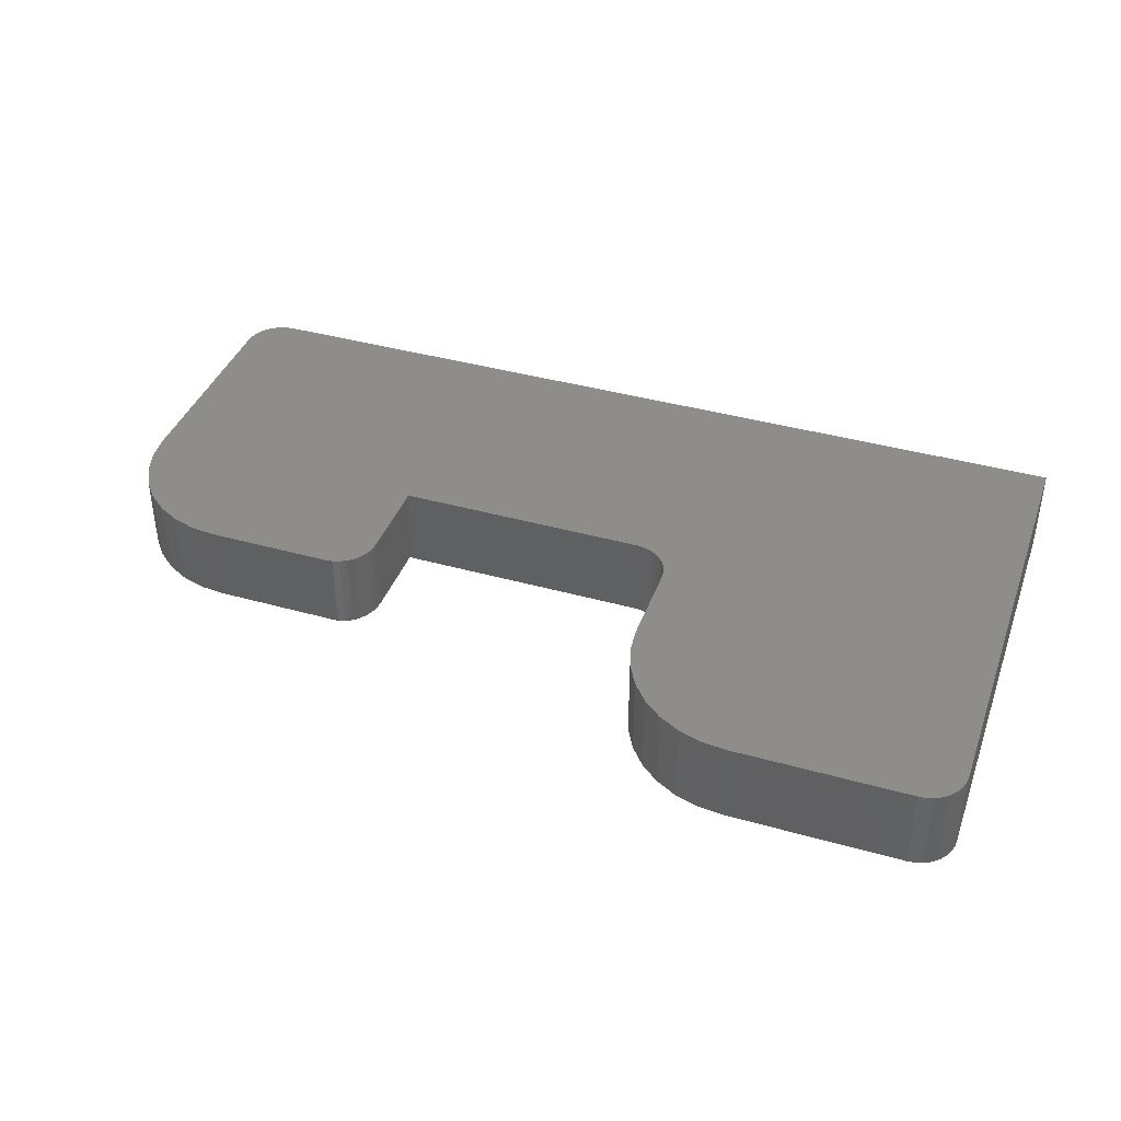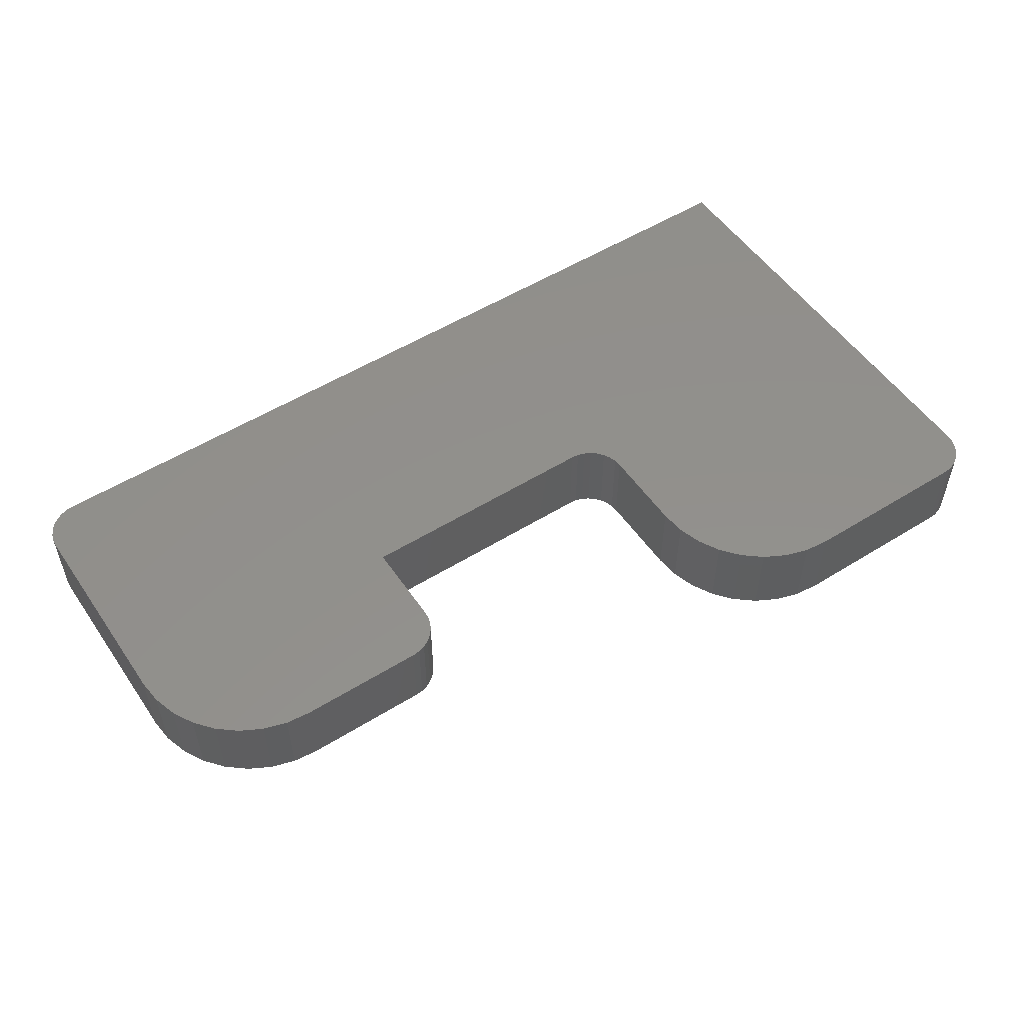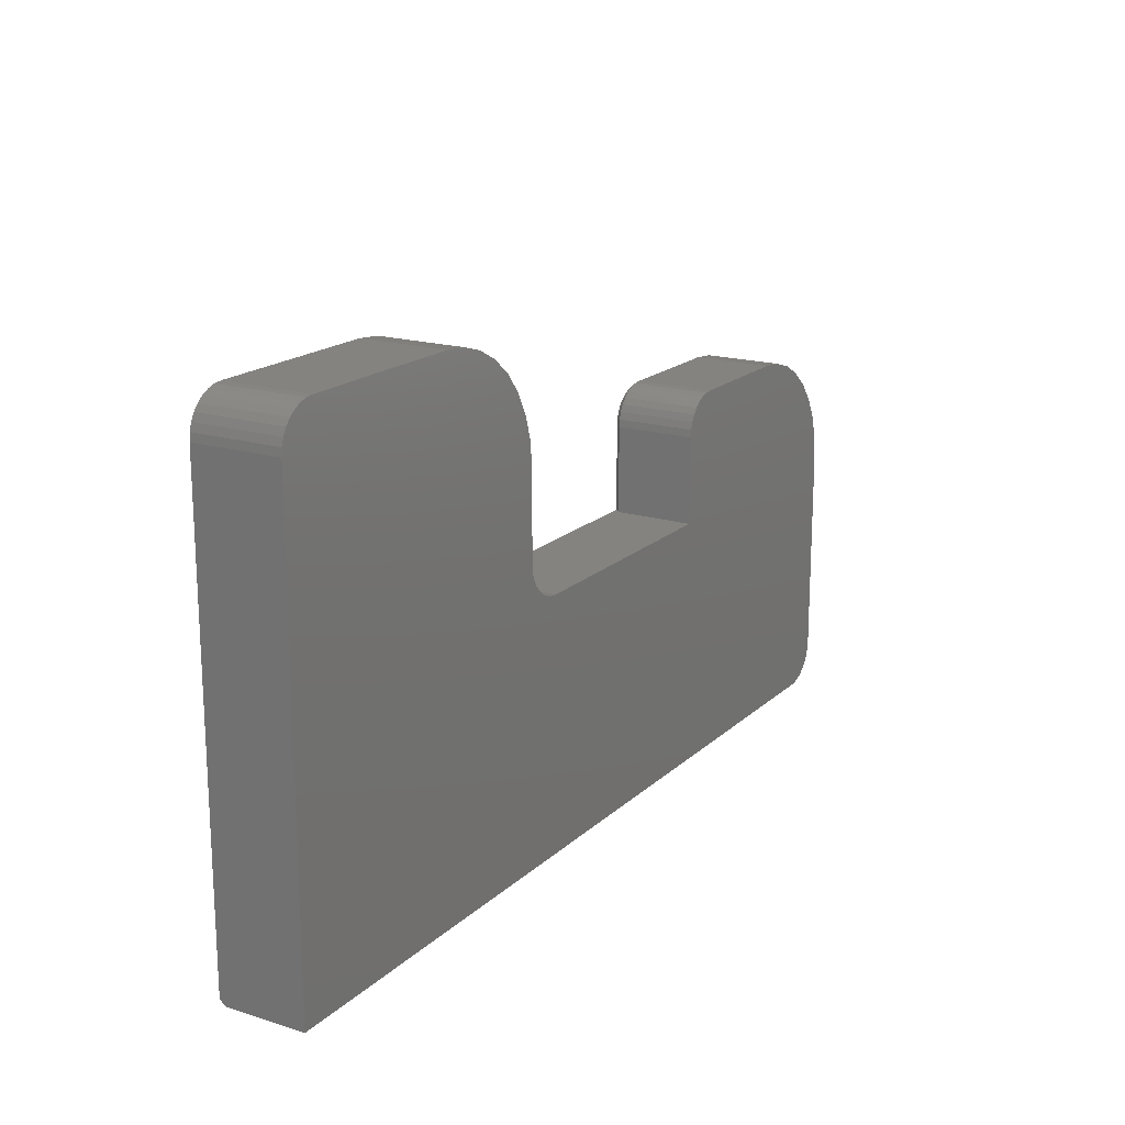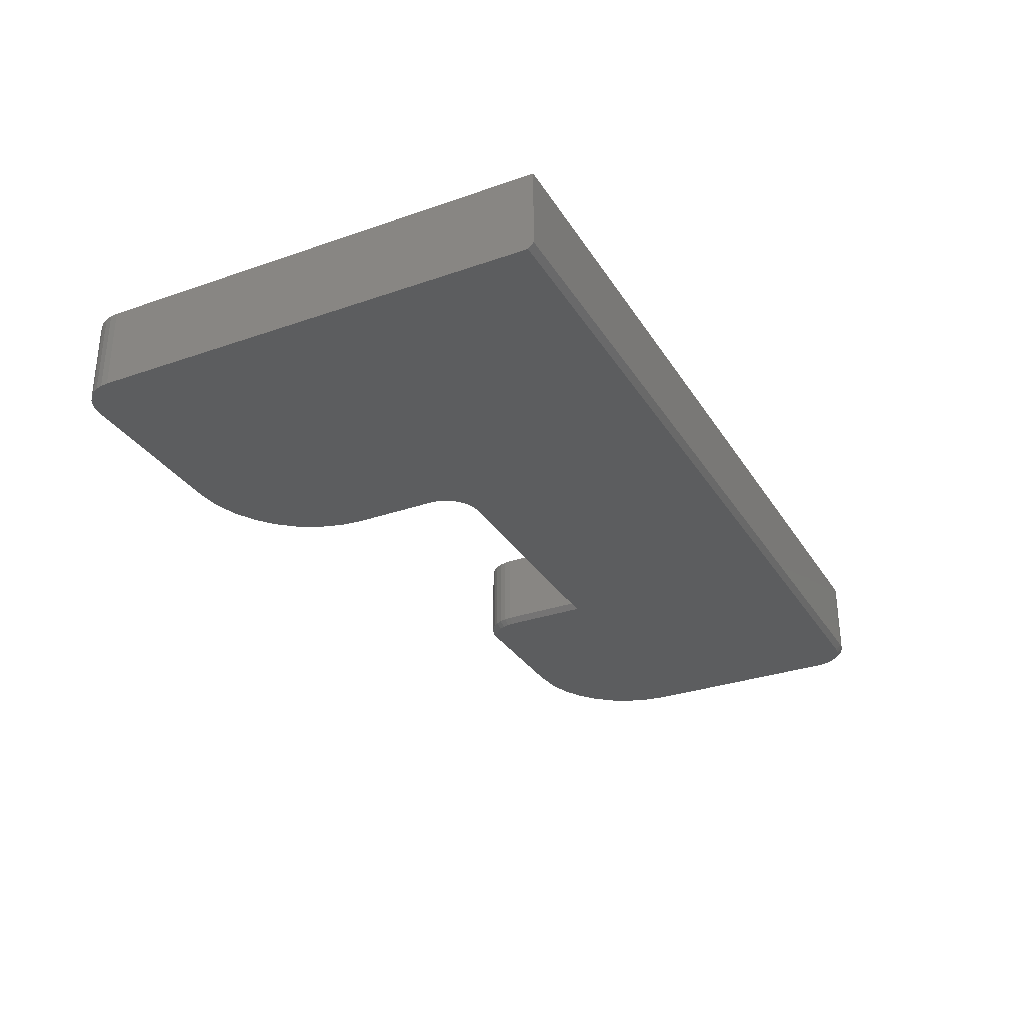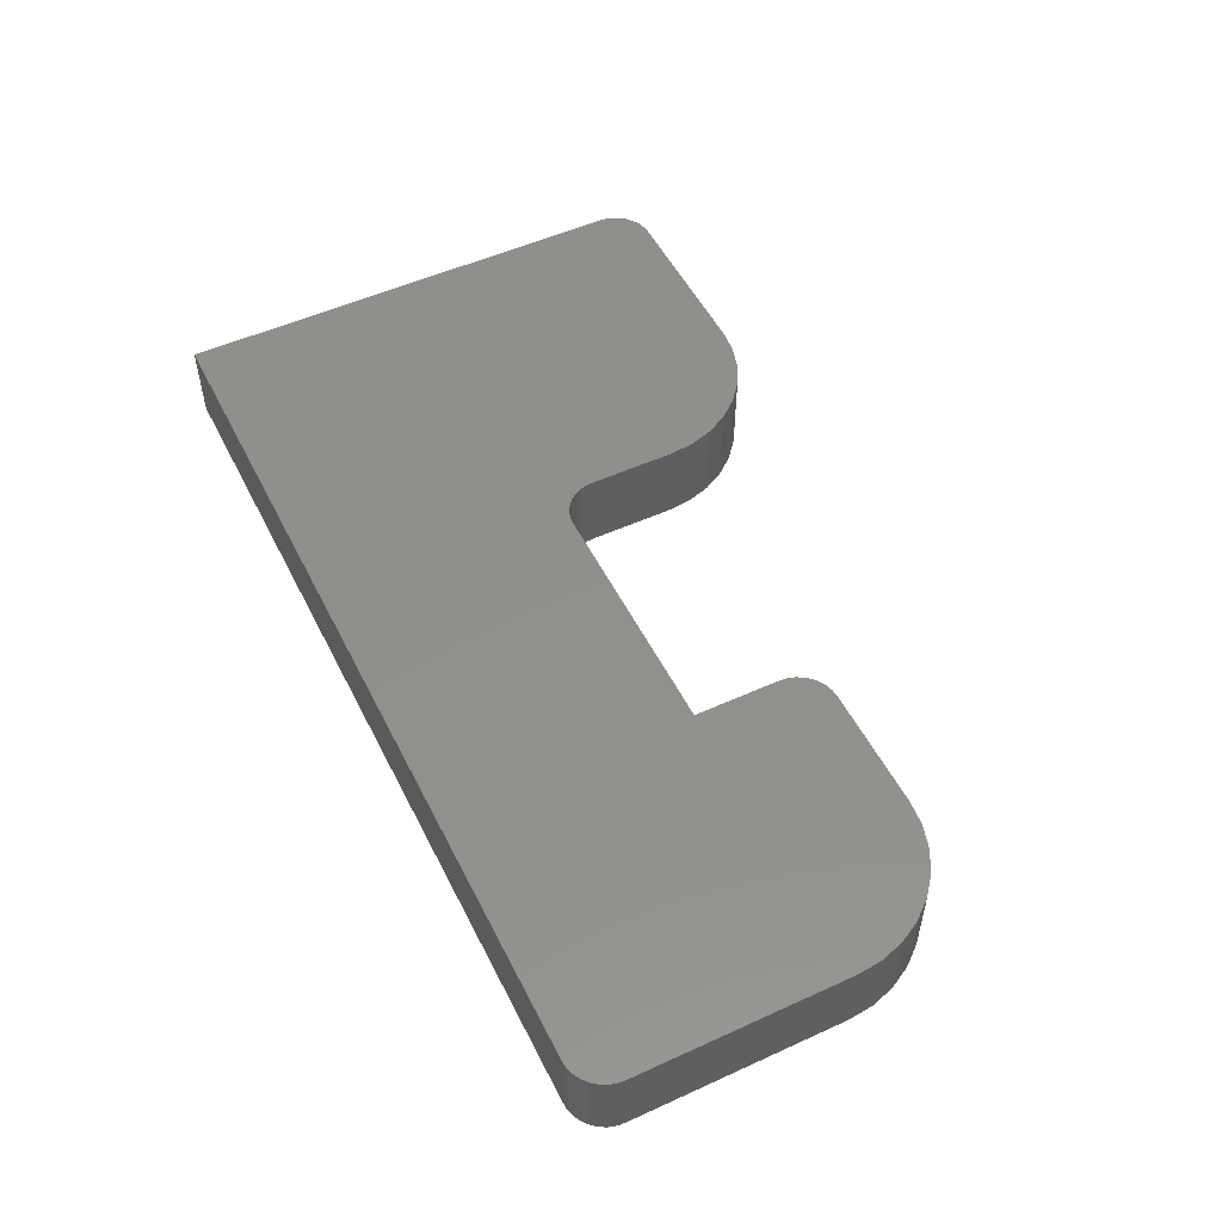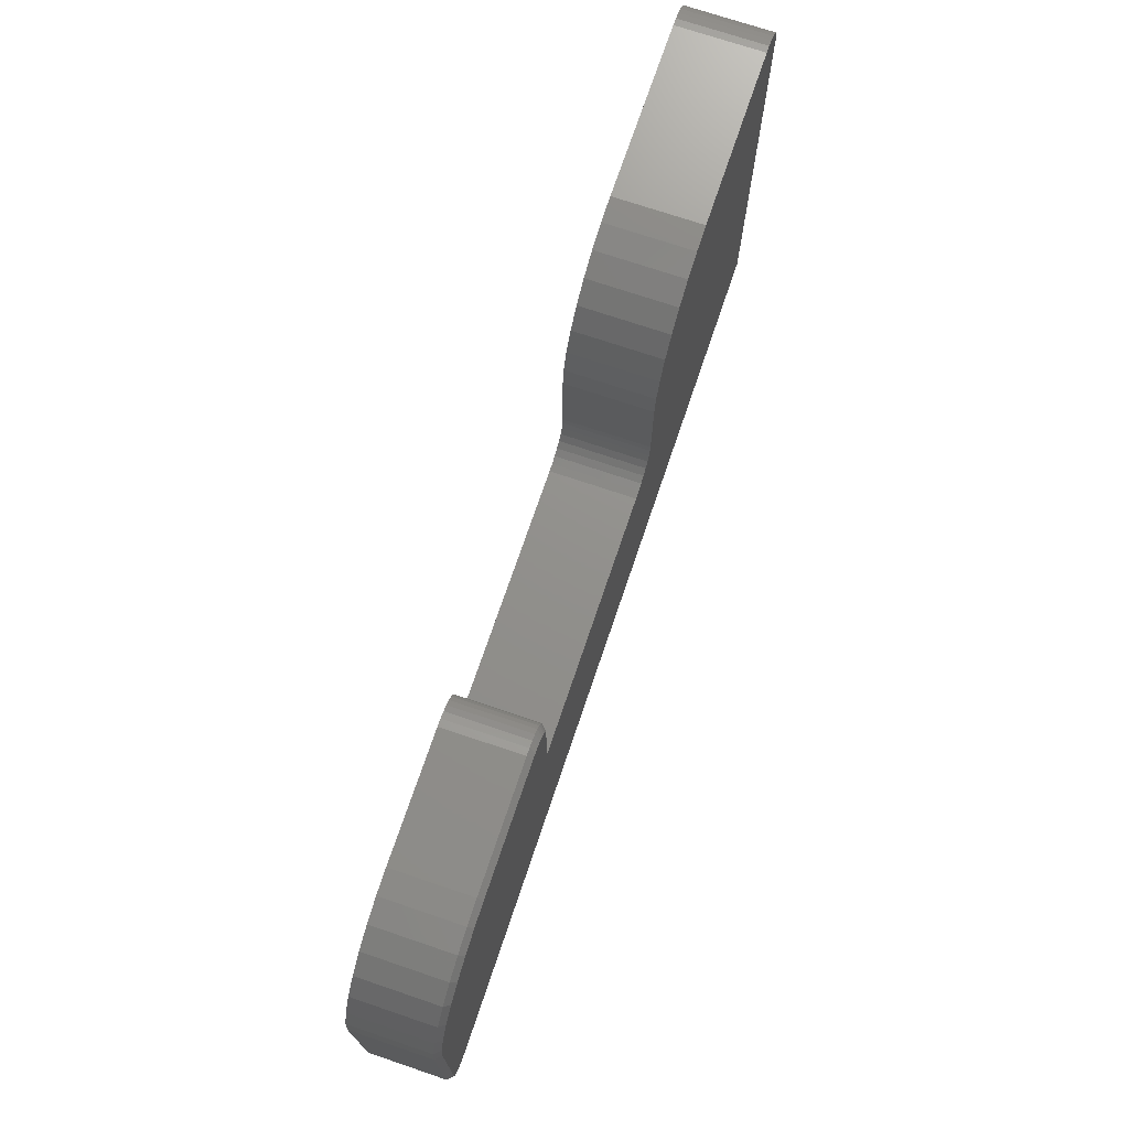
<metadata>
{"format":"stl","ext":"stl","renderer":"f3d","projection":"perspective","resolution":1024,"background":"white","views":[{"elev":39.8,"azim":-160.8,"up":"+Z"},{"elev":53.0,"azim":146.3,"up":"+Z"},{"elev":17.9,"azim":-58.9,"up":"+Y"},{"elev":-30.9,"azim":-63.4,"up":"+Z"},{"elev":52.0,"azim":63.8,"up":"+Z"},{"elev":72.3,"azim":108.7,"up":"+Y"}]}
</metadata>
<code>
# stl→obj: 141 verts, 278 faces
v -0.03373 0.09636 0
v -0.02566 0.08974 0.1172
v -0.02566 0.08974 0
v -0.01645 0.08481 0.1172
v -0.01645 0.08481 0
v -0.006449 0.08178 0.1172
v -0.006449 0.08178 0
v 0.003947 0.08076 0.1172
v 0.003947 0.08076 0
v -0.03373 0.09636 0.1172
v -0.04036 0.1044 0
v -0.04036 0.1044 0.1172
v -0.04529 0.1137 0
v -0.04529 0.1137 0.1172
v -0.04832 0.1236 0
v -0.04832 0.1236 0.1172
v -0.04934 0.134 0
v -0.04934 0.134 0.1172
v -0.1887 0.4238 0
v -0.4727 0.4261 0
v -0.2225 0.4271 0
v -0.4623 0.4271 0
v -0.5156 -0.2578 0
v 0.7141 -0.2544 0
v 0.6967 -0.2578 0
v 0.7056 -0.2569 0
v 0.6091 0.243 0
v 0.3862 0.2427 0
v 0.5768 0.2461 0
v 0.4036 0.2461 0
v 0.3947 0.2453 0
v 0.3784 0.2385 0
v 0.6401 0.2335 0
v 0.3715 0.2328 0
v 0.3658 0.2259 0
v 0.6687 0.2183 0
v 0.3616 0.2181 0
v 0.359 0.2095 0
v 0.6937 0.1977 0
v 0.3581 0.2007 0
v -0.4827 0.4231 0
v -0.4919 0.4182 0
v -0.1563 0.414 0
v -0.5 0.4115 0
v -0.1263 0.398 0
v -0.5066 0.4035 0
v -0.5116 0.3942 0
v -0.1001 0.3764 0
v -0.5146 0.3842 0
v 0.3581 0.08076 0
v 0.7143 0.1726 0
v 0.7296 0.144 0
v 0.739 0.113 0
v 0.7422 0.08076 0
v 0.7422 -0.2123 0
v 0.7413 -0.2212 0
v 0.7387 -0.2297 0
v 0.7345 -0.2376 0
v 0.7289 -0.2445 0
v 0.722 -0.2501 0
v -0.5156 0.3738 0
v -0.07853 0.3502 0
v -0.06253 0.3202 0
v -0.05267 0.2877 0
v -0.04934 0.2539 0
v -0.5156 0.3738 0.1172
v -0.5156 -0.2656 0.1172
v -0.5156 -0.2656 0.007812
v 0.3503 0.2007 0.1172
v 0.3503 0.2007 0.007812
v 0.3503 0.08076 0.1172
v 0.3503 0.08076 0.007812
v 0.3514 0.2111 0.007812
v 0.3514 0.2111 0.1172
v 0.3544 0.2211 0.007812
v 0.3544 0.2211 0.1172
v 0.3593 0.2303 0.007812
v 0.3593 0.2303 0.1172
v 0.3659 0.2383 0.007812
v 0.3659 0.2383 0.1172
v 0.374 0.245 0.007812
v 0.374 0.245 0.1172
v 0.3832 0.2499 0.007812
v 0.3832 0.2499 0.1172
v 0.3932 0.2529 0.007812
v 0.3932 0.2529 0.1172
v 0.4036 0.2539 0.007812
v 0.4036 0.2539 0.1172
v 0.5768 0.2539 0.1172
v 0.5768 0.2539 0.007812
v 0.6106 0.2506 0.007812
v 0.6106 0.2506 0.1172
v 0.6431 0.2408 0.007812
v 0.6431 0.2408 0.1172
v 0.673 0.2248 0.007812
v 0.673 0.2248 0.1172
v 0.6993 0.2032 0.007812
v 0.6993 0.2032 0.1172
v 0.7208 0.177 0.007812
v 0.7208 0.177 0.1172
v 0.7368 0.147 0.007812
v 0.7368 0.147 0.1172
v 0.7467 0.1145 0.007812
v 0.7467 0.1145 0.1172
v 0.75 0.08076 0.007812
v 0.75 0.08076 0.1172
v 0.75 -0.2123 0.1172
v 0.75 -0.2123 0.007812
v 0.749 -0.2227 0.007812
v 0.749 -0.2227 0.1172
v 0.7459 -0.2327 0.007812
v 0.7459 -0.2327 0.1172
v 0.741 -0.2419 0.007812
v 0.741 -0.2419 0.1172
v 0.7344 -0.25 0.007812
v 0.7344 -0.25 0.1172
v 0.7263 -0.2566 0.007812
v 0.7263 -0.2566 0.1172
v 0.7171 -0.2616 0.007812
v 0.7171 -0.2616 0.1172
v 0.7071 -0.2646 0.007812
v 0.7071 -0.2646 0.1172
v 0.6967 -0.2656 0.007812
v 0.6967 -0.2656 0.1172
v -0.2225 0.4271 0.1172
v -0.4727 0.4261 0.1172
v -0.1887 0.4238 0.1172
v -0.4623 0.4271 0.1172
v -0.4827 0.4231 0.1172
v -0.4919 0.4182 0.1172
v -0.1563 0.414 0.1172
v -0.5 0.4115 0.1172
v -0.1263 0.398 0.1172
v -0.5066 0.4035 0.1172
v -0.5116 0.3942 0.1172
v -0.1001 0.3764 0.1172
v -0.5146 0.3842 0.1172
v -0.04934 0.2539 0.1172
v -0.05267 0.2877 0.1172
v -0.06253 0.3202 0.1172
v -0.07853 0.3502 0.1172
f 1 2 3
f 3 2 4
f 3 4 5
f 5 4 6
f 5 6 7
f 7 6 8
f 7 8 9
f 2 1 10
f 10 1 11
f 10 11 12
f 12 11 13
f 12 13 14
f 14 13 15
f 14 15 16
f 16 15 17
f 16 17 18
f 19 20 21
f 20 22 21
f 23 24 25
f 24 26 25
f 27 28 29
f 28 30 29
f 28 31 30
f 32 28 27
f 33 32 27
f 34 32 33
f 35 34 33
f 36 35 33
f 37 35 36
f 38 37 36
f 39 38 36
f 38 39 40
f 41 20 19
f 42 41 19
f 43 42 19
f 43 44 42
f 44 43 45
f 46 44 45
f 45 47 46
f 47 45 48
f 49 47 48
f 50 40 39
f 50 39 51
f 50 51 52
f 50 52 53
f 50 53 54
f 50 54 55
f 50 55 9
f 9 55 56
f 9 56 57
f 9 57 58
f 9 58 59
f 9 59 60
f 9 60 24
f 9 24 23
f 23 13 11
f 23 11 1
f 23 1 3
f 23 3 5
f 23 5 7
f 23 7 9
f 61 49 48
f 61 48 62
f 61 62 63
f 61 63 64
f 61 64 65
f 61 65 17
f 61 17 15
f 61 15 13
f 61 13 23
f 66 61 67
f 67 61 23
f 67 23 68
f 69 70 71
f 71 70 72
f 70 69 73
f 73 69 74
f 73 74 75
f 75 74 76
f 75 76 77
f 77 76 78
f 77 78 79
f 79 78 80
f 79 80 81
f 81 80 82
f 81 82 83
f 83 82 84
f 83 84 85
f 85 84 86
f 85 86 87
f 87 86 88
f 89 90 88
f 88 90 87
f 90 89 91
f 91 89 92
f 91 92 93
f 93 92 94
f 93 94 95
f 95 94 96
f 95 96 97
f 97 96 98
f 97 98 99
f 99 98 100
f 99 100 101
f 101 100 102
f 101 102 103
f 103 102 104
f 103 104 105
f 105 104 106
f 107 108 106
f 106 108 105
f 108 107 109
f 109 107 110
f 109 110 111
f 111 110 112
f 111 112 113
f 113 112 114
f 113 114 115
f 115 114 116
f 115 116 117
f 117 116 118
f 117 118 119
f 119 118 120
f 119 120 121
f 121 120 122
f 121 122 123
f 123 122 124
f 67 68 124
f 124 68 123
f 8 71 9
f 9 71 72
f 9 72 50
f 68 23 123
f 123 23 25
f 70 40 72
f 72 40 50
f 30 85 87
f 30 31 85
f 70 38 40
f 70 73 38
f 28 83 85
f 28 85 31
f 32 79 81
f 81 83 32
f 32 83 28
f 37 75 77
f 37 77 35
f 77 34 35
f 73 75 38
f 38 75 37
f 79 32 34
f 34 77 79
f 90 29 87
f 87 29 30
f 36 95 39
f 39 95 97
f 39 97 51
f 51 97 99
f 51 99 52
f 52 99 101
f 52 101 53
f 53 101 103
f 53 103 54
f 54 103 105
f 95 36 93
f 93 36 33
f 93 33 91
f 91 33 27
f 91 27 90
f 90 27 29
f 108 55 105
f 105 55 54
f 25 121 123
f 25 26 121
f 108 56 55
f 108 109 56
f 24 119 121
f 24 121 26
f 60 115 117
f 117 119 60
f 60 119 24
f 57 111 113
f 57 113 58
f 113 59 58
f 109 111 56
f 56 111 57
f 115 60 59
f 59 113 115
f 107 106 71
f 89 86 92
f 89 88 86
f 125 126 127
f 125 128 126
f 92 86 84
f 92 84 82
f 92 82 94
f 82 80 94
f 96 94 80
f 96 80 78
f 78 76 96
f 98 96 76
f 98 76 74
f 69 98 74
f 67 124 122
f 127 126 129
f 127 129 130
f 127 130 131
f 130 132 131
f 133 131 132
f 133 132 134
f 134 135 133
f 136 133 135
f 136 135 137
f 71 106 104
f 71 104 102
f 71 102 100
f 71 100 98
f 71 98 69
f 8 67 122
f 8 122 120
f 8 120 118
f 8 118 116
f 8 116 114
f 8 114 112
f 8 112 110
f 8 110 107
f 8 107 71
f 67 8 6
f 67 6 4
f 67 4 2
f 67 2 10
f 67 10 12
f 67 12 14
f 66 67 14
f 66 14 16
f 66 16 18
f 66 18 138
f 66 138 139
f 66 139 140
f 66 140 141
f 66 141 136
f 66 136 137
f 61 66 49
f 49 66 137
f 49 137 47
f 47 137 135
f 47 135 46
f 46 135 134
f 46 134 44
f 44 134 132
f 44 132 42
f 42 132 130
f 42 130 41
f 41 130 129
f 41 129 20
f 20 129 126
f 20 126 22
f 22 126 128
f 125 21 128
f 128 21 22
f 21 125 19
f 19 125 127
f 19 127 43
f 43 127 131
f 43 131 45
f 45 131 133
f 45 133 48
f 48 133 136
f 48 136 62
f 62 136 141
f 62 141 63
f 63 141 140
f 63 140 64
f 64 140 139
f 64 139 65
f 65 139 138
f 18 17 138
f 138 17 65

</code>
